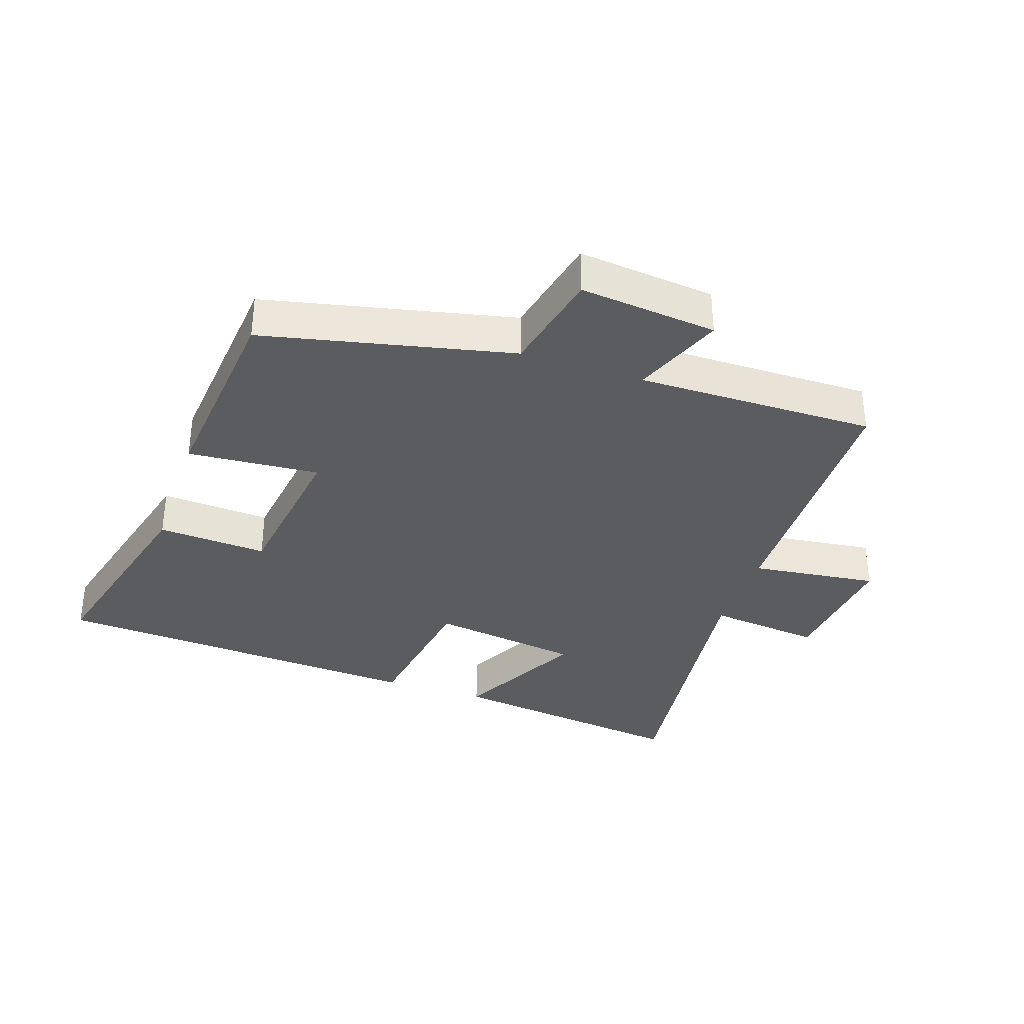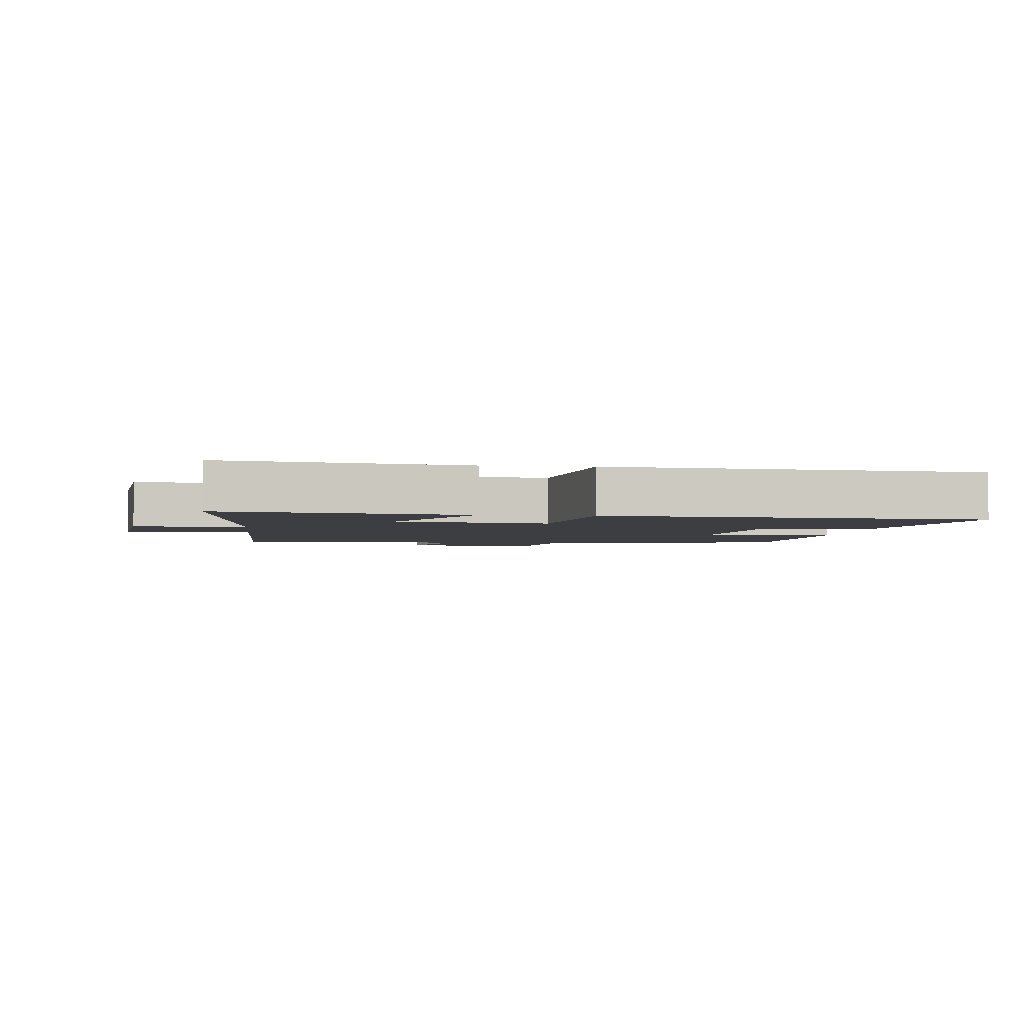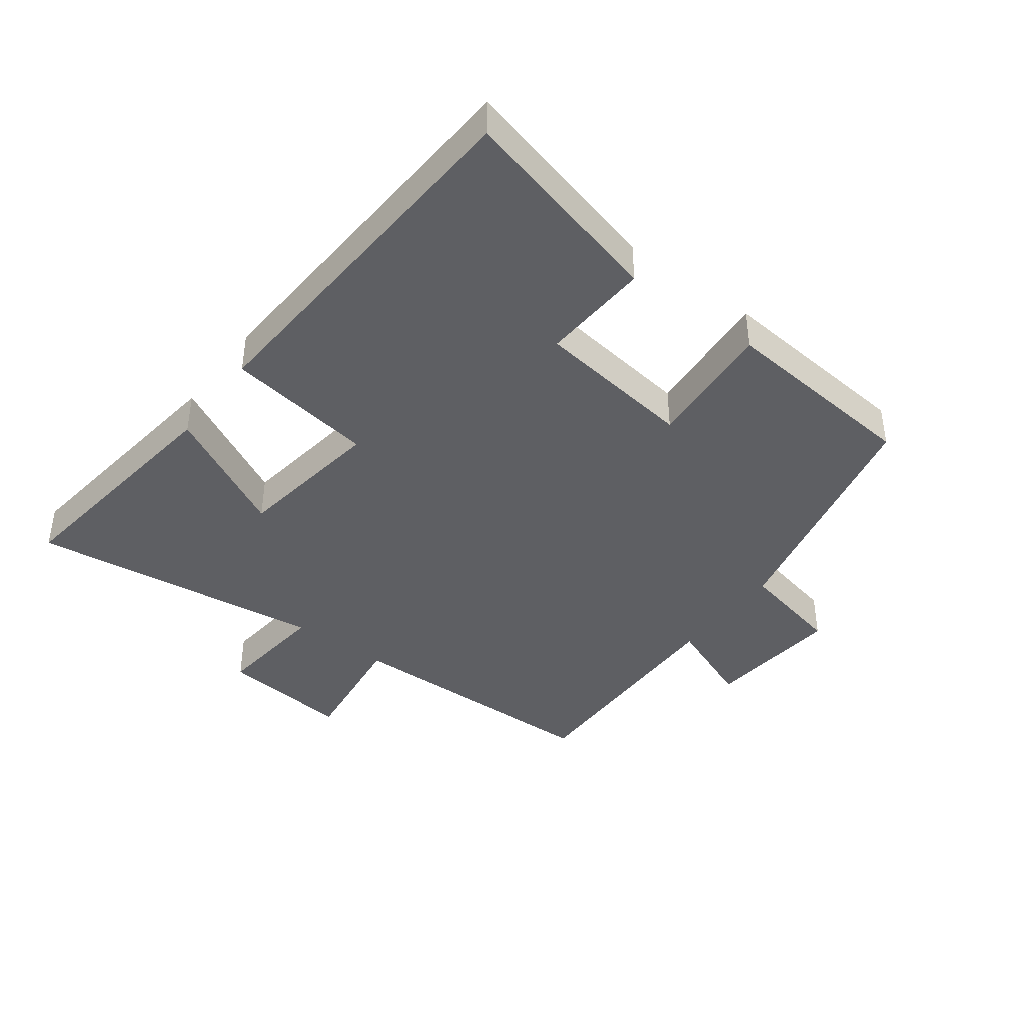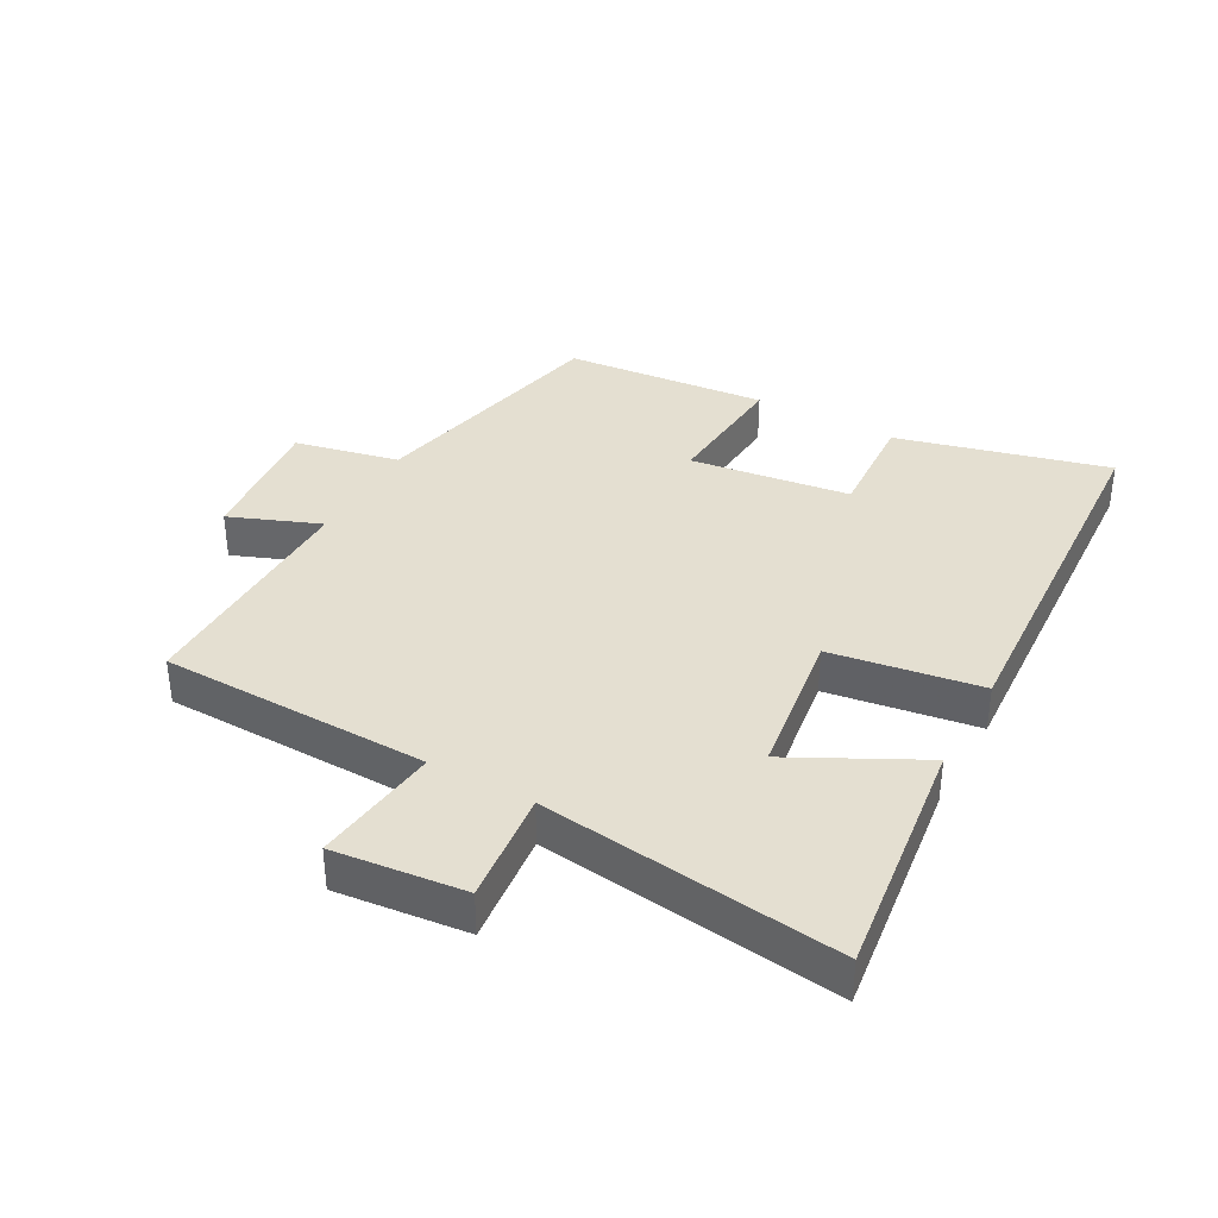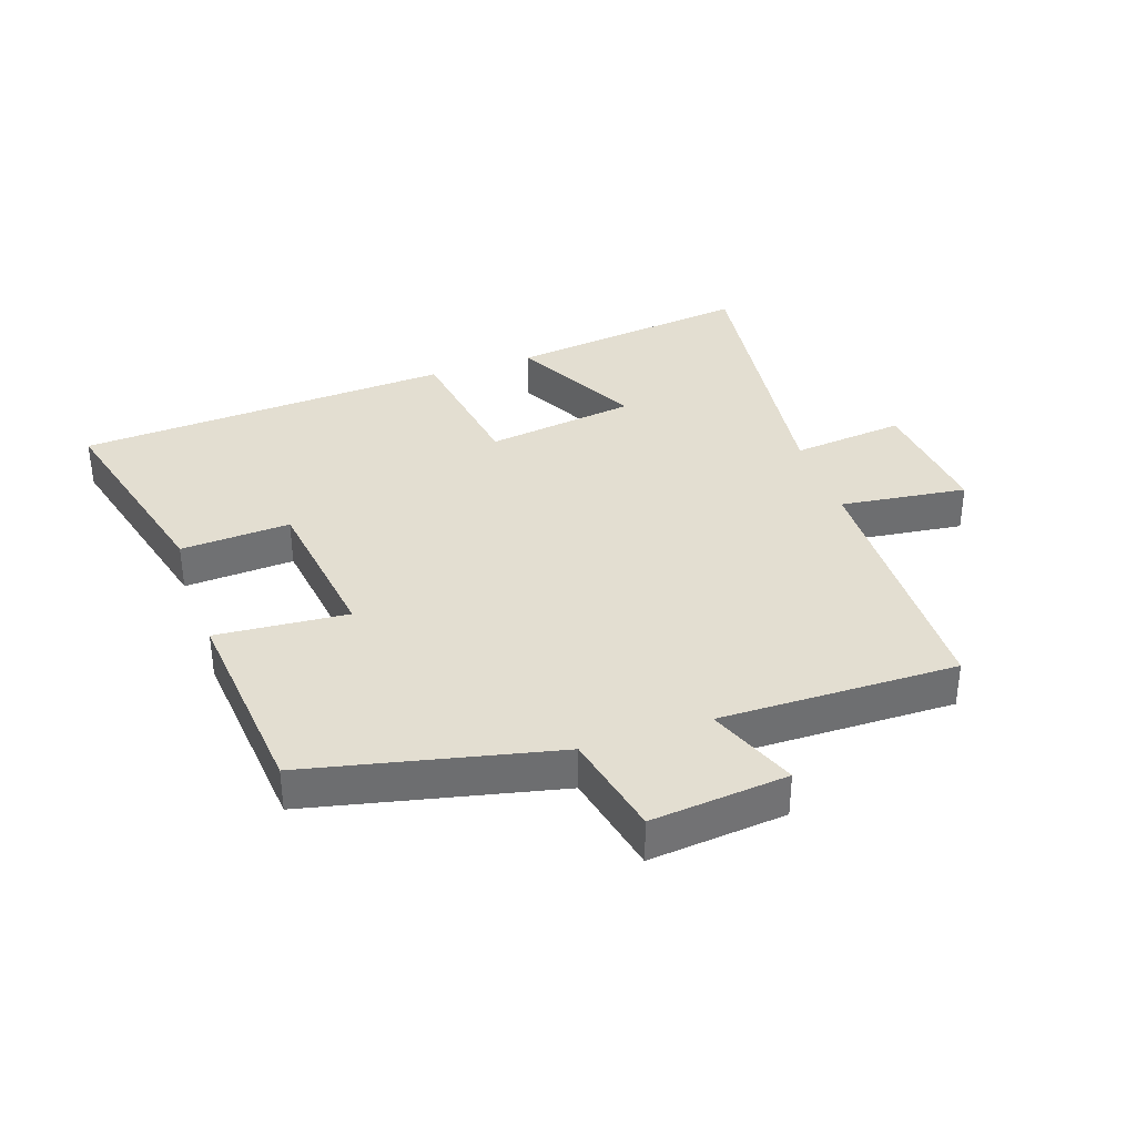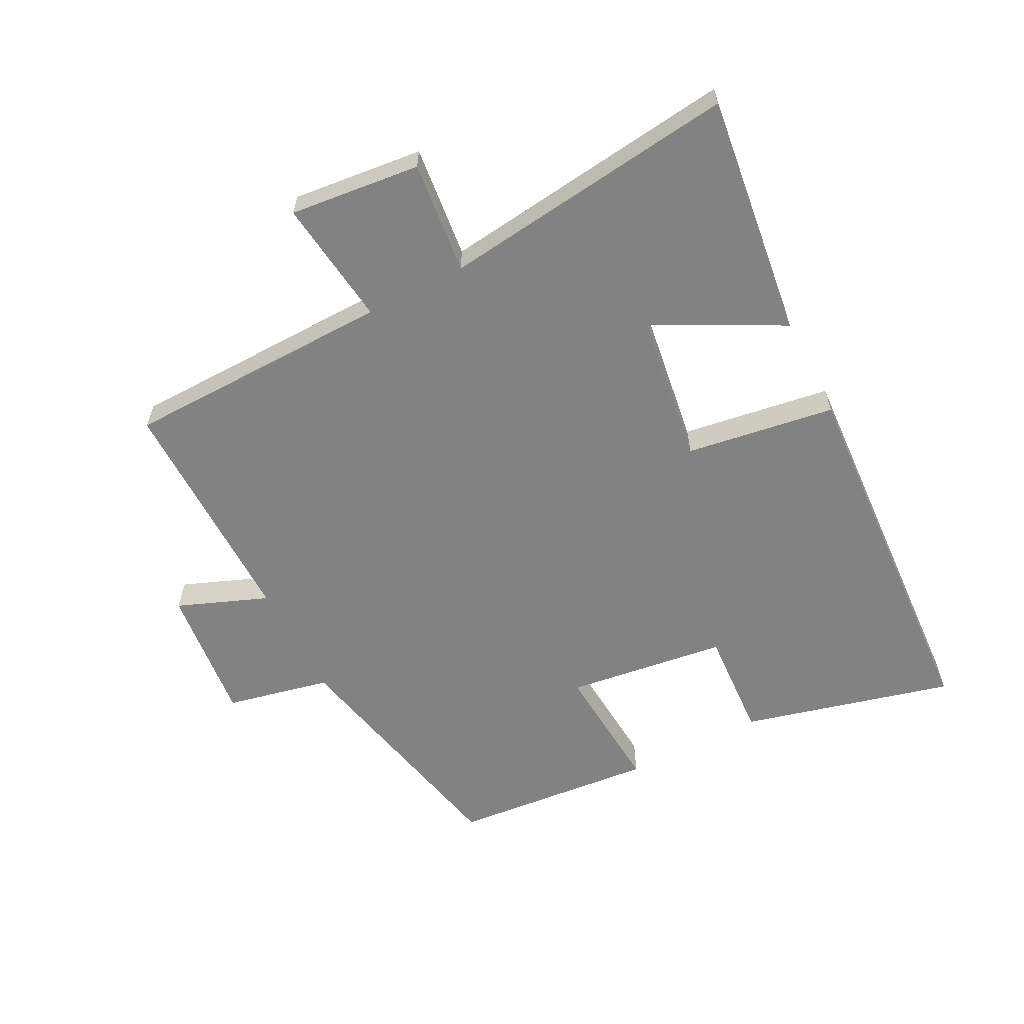
<metadata>
{"format":"obj","ext":"obj","renderer":"f3d","projection":"perspective","resolution":1024,"background":"white","views":[{"elev":-35.0,"azim":-18.7,"up":"+Y"},{"elev":-3.1,"azim":172.9,"up":"+Y"},{"elev":-41.3,"azim":-126.7,"up":"+Y"},{"elev":36.8,"azim":118.9,"up":"+Y"},{"elev":36.1,"azim":-18.8,"up":"+Y"},{"elev":-60.7,"azim":117.3,"up":"+Y"}]}
</metadata>
<code>
v -0.586 0.07 -0.465
v -0.5 0.07 -0.133
v -0.327 0.07 -0.143
v -0.293 0.07 0.109
v -0.5 0.07 0.093
v -0.47 0.07 0.413
v -0.079 0.07 0.5
v -0.043 0.07 0.664
v 0.173 0.07 0.642
v 0.117 0.07 0.5
v 0.492 0.07 0.504
v 0.5 0.07 0.081
v 0.7 0.07 0.106
v 0.678 0.07 -0.1
v 0.5 0.07 -0.081
v 0.558 0.07 -0.549
v 0.174 0.07 -0.5
v 0.278 0.07 -0.299
v 0.042 0.07 -0.265
v 0.006 0.07 -0.5
v -0.586 0 -0.465
v -0.5 0 -0.133
v -0.327 0 -0.143
v -0.293 0 0.109
v -0.5 0 0.093
v -0.47 0 0.413
v -0.079 0 0.5
v -0.043 0 0.664
v 0.173 0 0.642
v 0.117 0 0.5
v 0.492 0 0.504
v 0.5 0 0.081
v 0.7 0 0.106
v 0.678 0 -0.1
v 0.5 0 -0.081
v 0.558 0 -0.549
v 0.174 0 -0.5
v 0.278 0 -0.299
v 0.042 0 -0.265
v 0.006 0 -0.5
f 19 20 1 2
f 18 19 2 3
f 15 16 17 18
f 15 18 3 4
f 12 13 14 15
f 10 11 12 15
f 10 15 4
f 7 8 9 10
f 6 7 10
f 4 5 6 10
f 22 21 40 39
f 23 22 39 38
f 38 37 36 35
f 24 23 38 35
f 35 34 33 32
f 35 32 31 30
f 24 35 30
f 30 29 28 27
f 30 27 26
f 30 26 25 24
f 1 21 22 2
f 2 22 23 3
f 3 23 24 4
f 4 24 25 5
f 5 25 26 6
f 6 26 27 7
f 7 27 28 8
f 8 28 29 9
f 9 29 30 10
f 10 30 31 11
f 11 31 32 12
f 12 32 33 13
f 13 33 34 14
f 14 34 35 15
f 15 35 36 16
f 16 36 37 17
f 17 37 38 18
f 18 38 39 19
f 19 39 40 20
f 20 40 21 1

</code>
